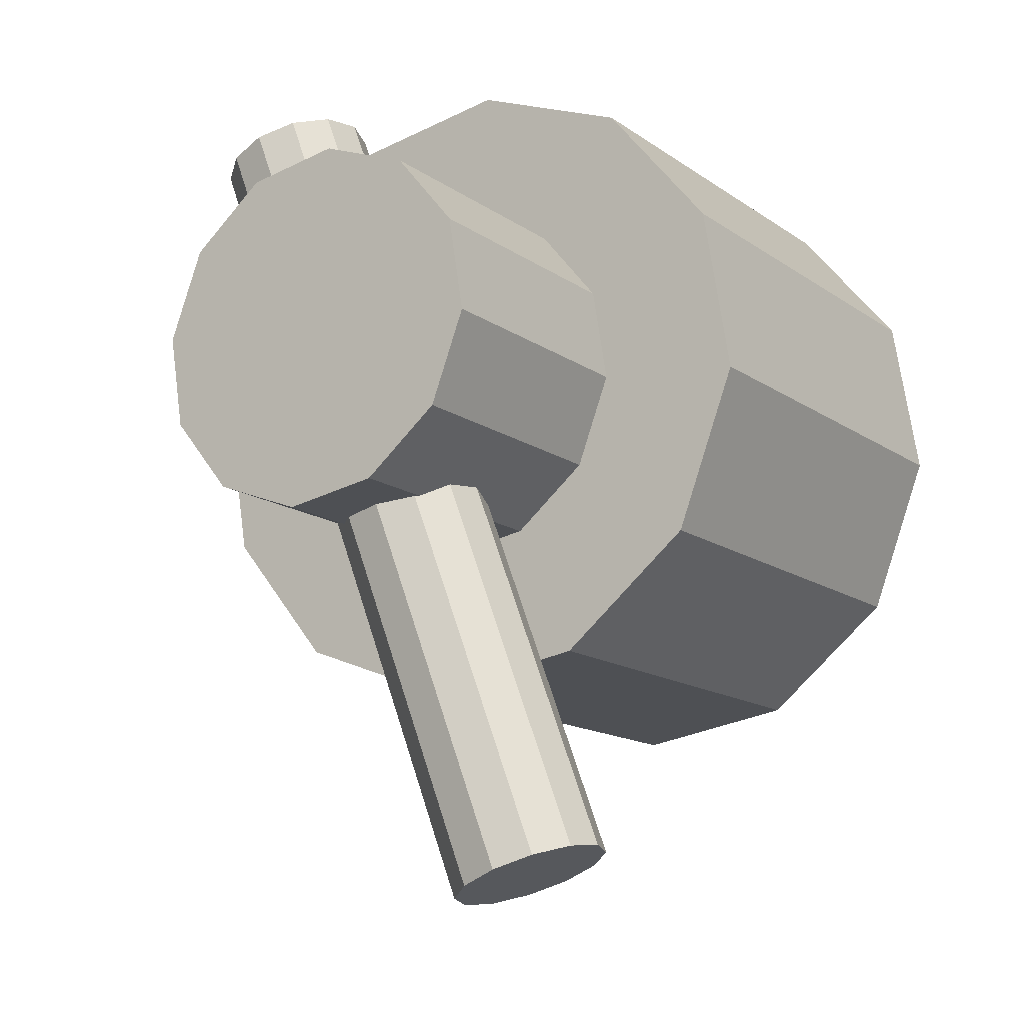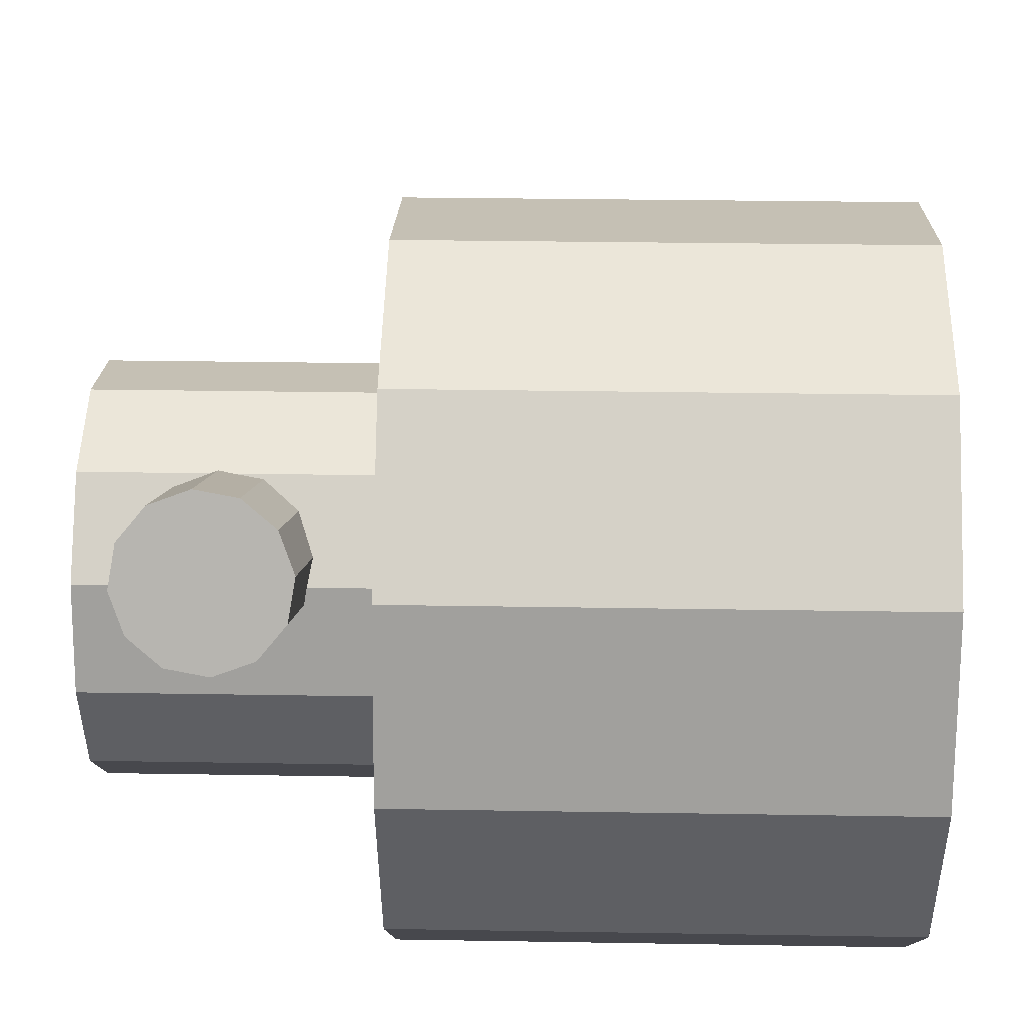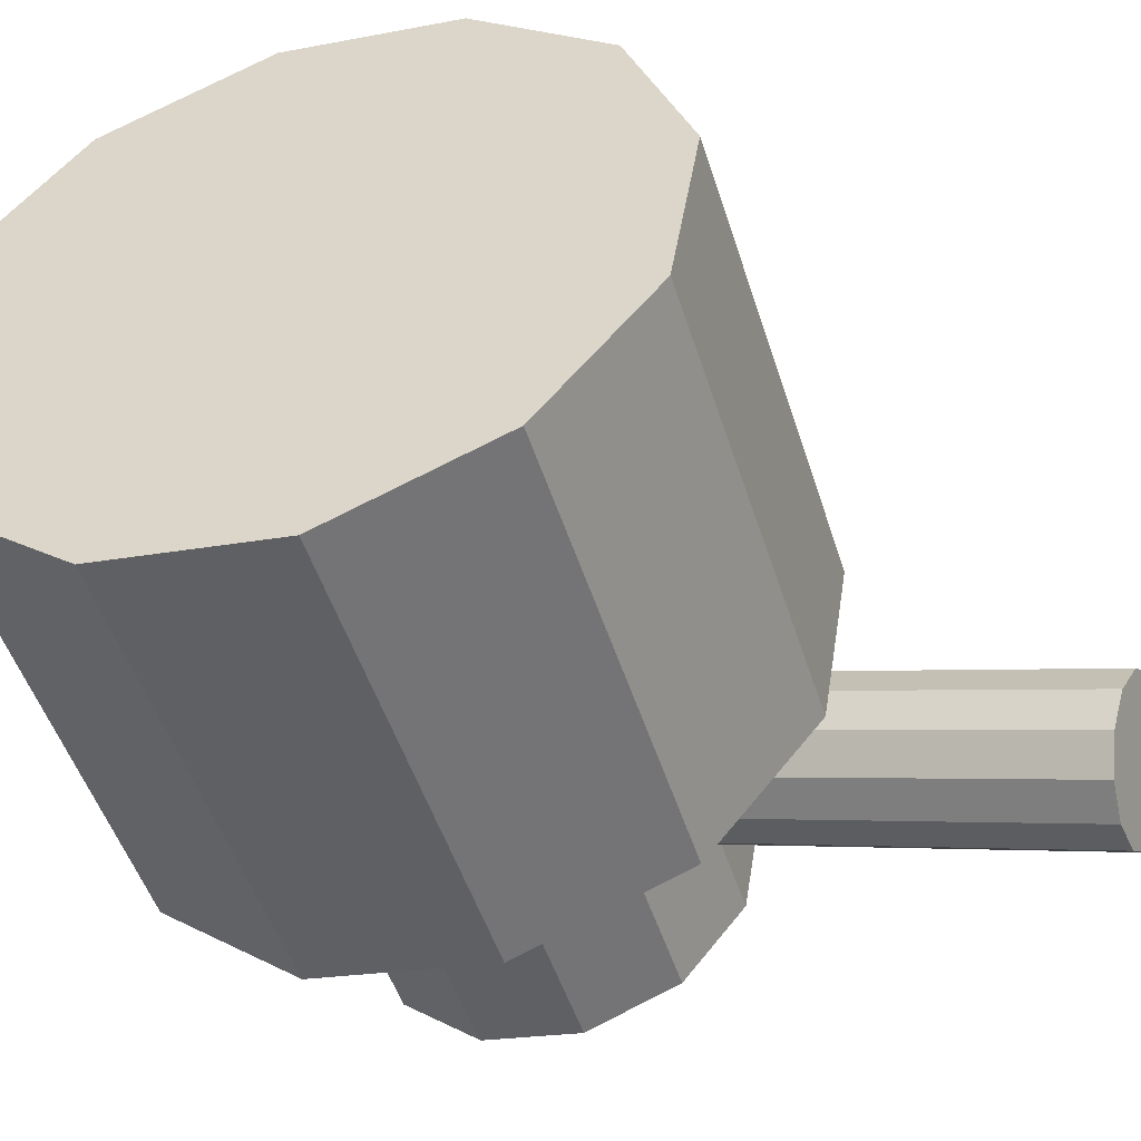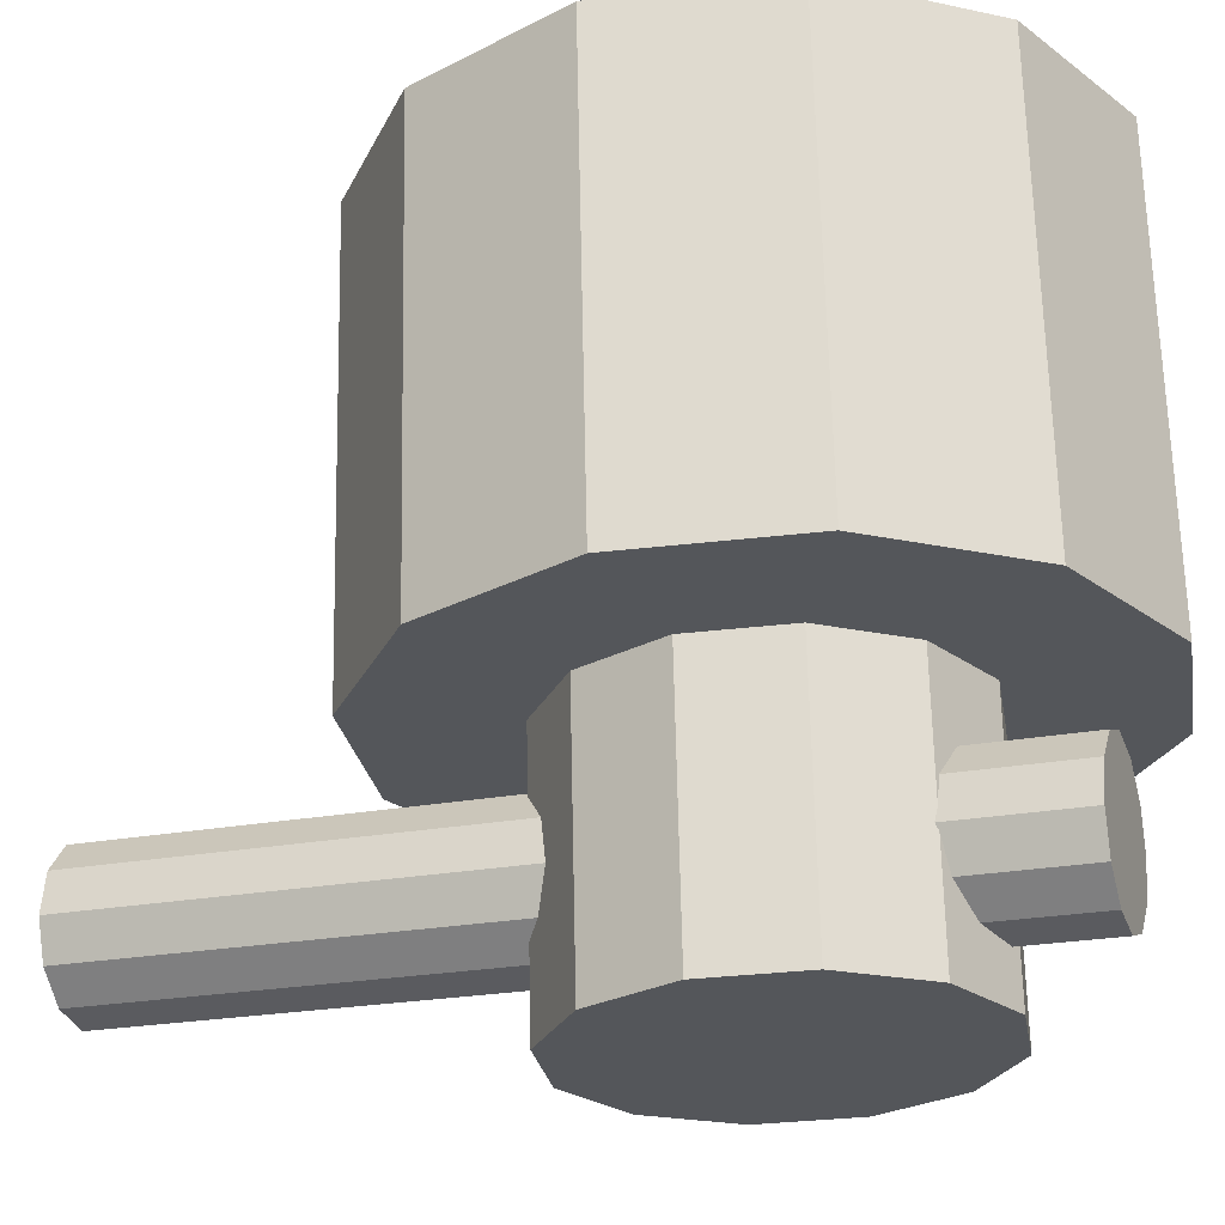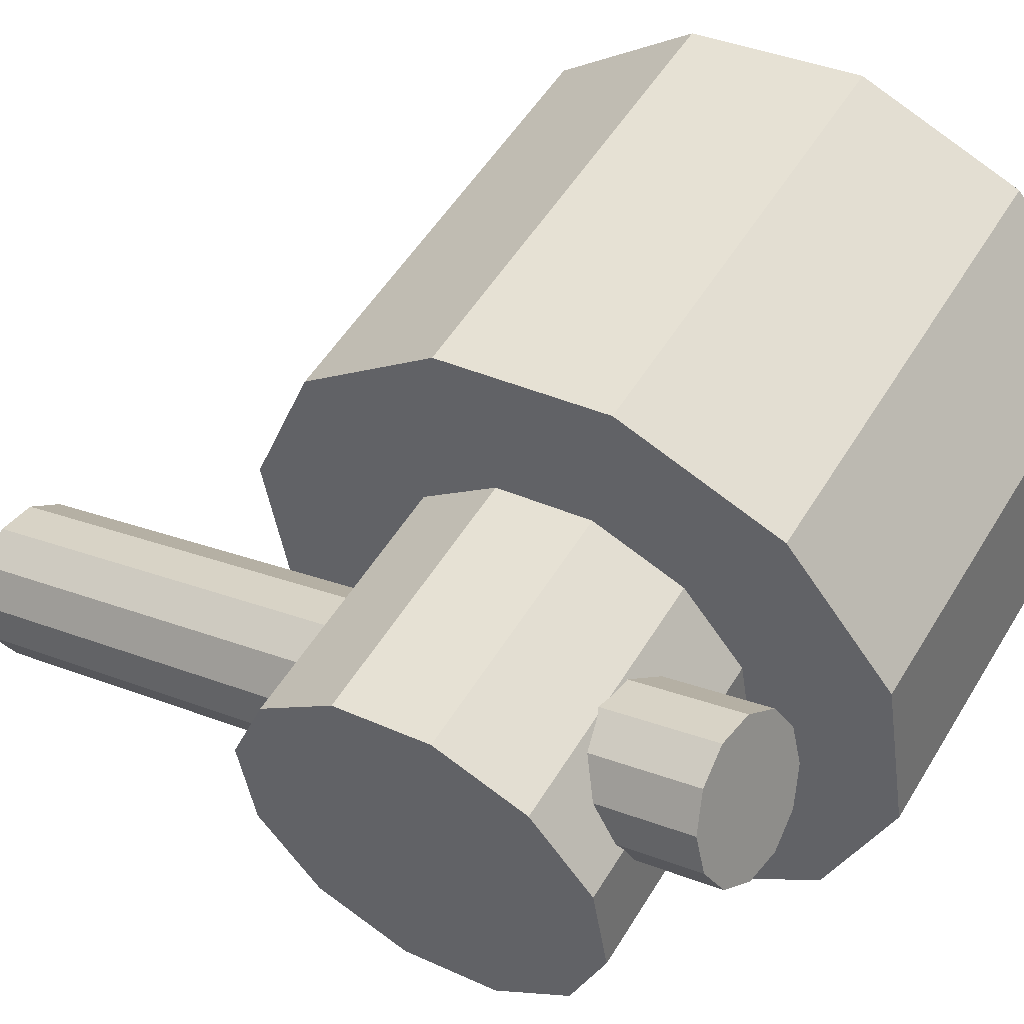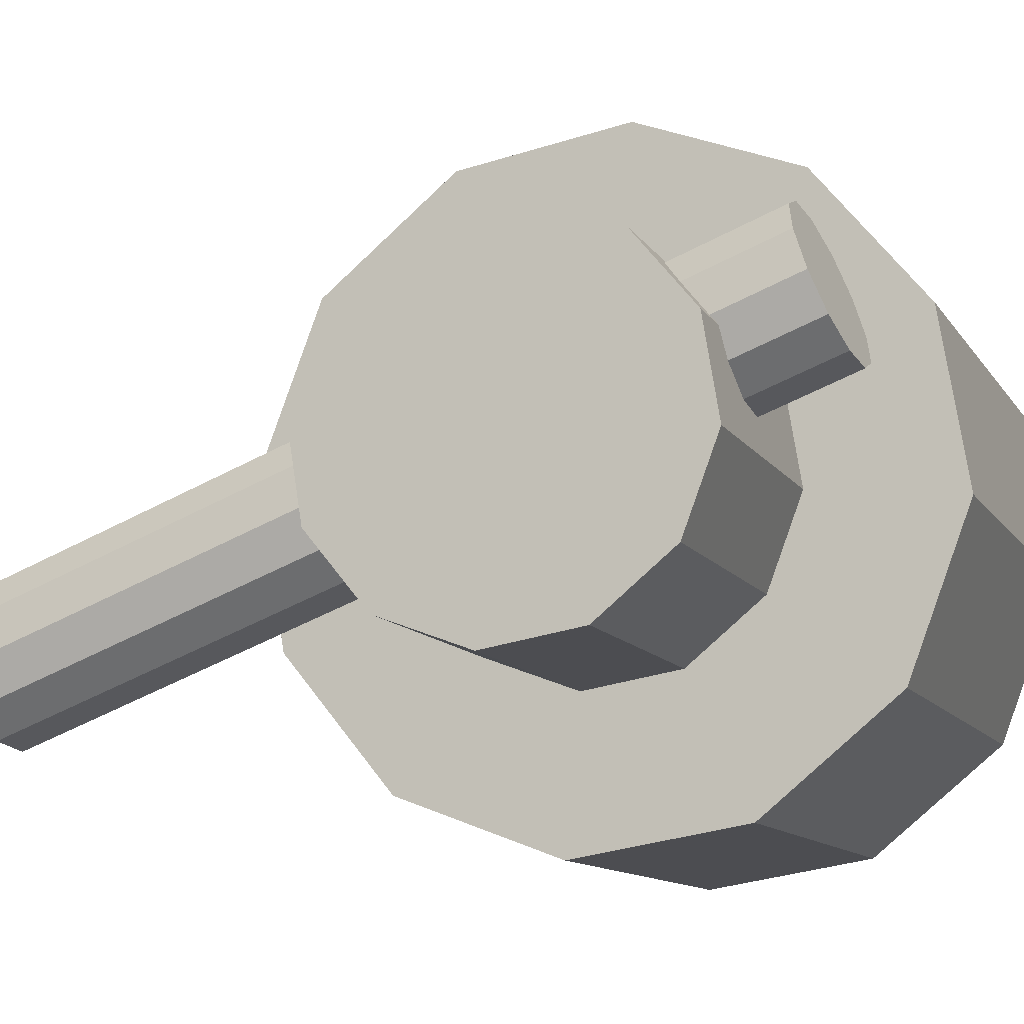
<metadata>
{"format":"obj","ext":"obj","renderer":"f3d","projection":"perspective","resolution":1024,"background":"white","views":[{"elev":-14.1,"azim":124.0,"up":"+Y"},{"elev":27.5,"azim":-178.5,"up":"+Z"},{"elev":-49.2,"azim":-72.8,"up":"+Z"},{"elev":64.8,"azim":88.8,"up":"+Z"},{"elev":52.1,"azim":120.4,"up":"+Z"},{"elev":-11.2,"azim":109.9,"up":"+Z"}]}
</metadata>
<code>
o Cylinder.001_Grey_0
v 7.415 64.74 -24.65
v 7.896 75.14 -20.96
v 7.563 75.02 -20.58
v 7.082 64.62 -24.27
v 7.082 64.62 -24.27
v 7.563 75.02 -20.58
v 7.074 74.98 -20.4
v 6.593 64.58 -24.09
v 6.593 64.58 -24.09
v 7.074 74.98 -20.4
v 6.56 75.03 -20.47
v 6.079 64.63 -24.16
v 6.079 64.63 -24.16
v 6.56 75.03 -20.47
v 6.157 75.16 -20.78
v 5.676 64.76 -24.47
v 5.676 64.76 -24.47
v 6.157 75.16 -20.78
v 5.975 75.33 -21.24
v 5.494 64.93 -24.93
v 5.494 64.93 -24.93
v 5.975 75.33 -21.24
v 6.062 75.5 -21.72
v 5.581 65.1 -25.42
v 5.581 65.1 -25.42
v 6.062 75.5 -21.72
v 6.394 75.62 -22.11
v 5.913 65.22 -25.8
v 5.913 65.22 -25.8
v 6.394 75.62 -22.11
v 6.883 75.66 -22.29
v 6.402 65.26 -25.98
v 6.402 65.26 -25.98
v 6.883 75.66 -22.29
v 7.398 75.61 -22.21
v 6.917 65.21 -25.9
v 6.917 65.21 -25.9
v 7.398 75.61 -22.21
v 7.8 75.48 -21.91
v 7.319 65.08 -25.6
v 7.319 65.08 -25.6
v 7.8 75.48 -21.91
v 7.982 75.31 -21.45
v 7.502 64.91 -25.14
v 7.502 64.91 -25.14
v 7.982 75.31 -21.45
v 7.896 75.14 -20.96
v 7.415 64.74 -24.65
v -0.6766 70.64 -24.94
v 8.576 70.64 -24.94
v 8.576 69.83 -23.95
v -0.6766 69.83 -23.95
v -0.6766 69.83 -23.95
v 8.576 69.83 -23.95
v 8.576 69.63 -22.7
v -0.6766 69.63 -22.7
v -0.6766 69.63 -22.7
v 8.576 69.63 -22.7
v 8.576 70.08 -21.51
v -0.6766 70.08 -21.51
v -0.6766 70.08 -21.51
v 8.576 70.08 -21.51
v 8.576 71.07 -20.7
v -0.6766 71.07 -20.7
v -0.6766 71.07 -20.7
v 8.576 71.07 -20.7
v 8.576 72.32 -20.5
v -0.6766 72.32 -20.5
v -0.6766 72.32 -20.5
v 8.576 72.32 -20.5
v 8.576 73.51 -20.95
v -0.6766 73.51 -20.95
v -0.6766 73.51 -20.95
v 8.576 73.51 -20.95
v 8.576 74.32 -21.94
v -0.6766 74.32 -21.94
v -0.6766 74.32 -21.94
v 8.576 74.32 -21.94
v 8.576 74.52 -23.19
v -0.6766 74.52 -23.19
v -0.6766 74.52 -23.19
v 8.576 74.52 -23.19
v 8.576 74.07 -24.38
v -0.6766 74.07 -24.38
v -0.6766 74.07 -24.38
v 8.576 74.07 -24.38
v 8.576 73.08 -25.19
v -0.6766 73.08 -25.19
v -0.6766 73.08 -25.19
v 8.576 73.08 -25.19
v 8.576 71.83 -25.39
v -0.6766 71.83 -25.39
v -0.6766 71.83 -25.39
v 8.576 71.83 -25.39
v 8.576 70.64 -24.94
v -0.6766 70.64 -24.94
v -0.9274 69.5 -26.52
v 5.118 69.5 -26.52
v 5.118 68.06 -24.76
v -0.9274 68.06 -24.76
v -0.9274 68.06 -24.76
v 5.118 68.06 -24.76
v 5.118 67.69 -22.5
v -0.9274 67.69 -22.5
v -0.9274 67.69 -22.5
v 5.118 67.69 -22.5
v 5.118 68.5 -20.37
v -0.9274 68.5 -20.37
v -0.9274 68.5 -20.37
v 5.118 68.5 -20.37
v 5.118 70.26 -18.93
v -0.9274 70.26 -18.93
v -0.9274 70.26 -18.93
v 5.118 70.26 -18.93
v 5.118 72.52 -18.56
v -0.9274 72.52 -18.56
v -0.9274 72.52 -18.56
v 5.118 72.52 -18.56
v 5.118 74.65 -19.37
v -0.9274 74.65 -19.37
v -0.9274 74.65 -19.37
v 5.118 74.65 -19.37
v 5.118 76.09 -21.13
v -0.9274 76.09 -21.13
v -0.9274 76.09 -21.13
v 5.118 76.09 -21.13
v 5.118 76.46 -23.39
v -0.9274 76.46 -23.39
v -0.9274 76.46 -23.39
v 5.118 76.46 -23.39
v 5.118 75.65 -25.52
v -0.9274 75.65 -25.52
v -0.9274 75.65 -25.52
v 5.118 75.65 -25.52
v 5.118 73.89 -26.96
v -0.9274 73.89 -26.96
v -0.9274 73.89 -26.96
v 5.118 73.89 -26.96
v 5.118 71.63 -27.33
v -0.9274 71.63 -27.33
v -0.9274 71.63 -27.33
v 5.118 71.63 -27.33
v 5.118 69.5 -26.52
v -0.9274 69.5 -26.52
v 7.563 75.02 -20.58
v 7.896 75.14 -20.96
v 7.982 75.31 -21.45
v 7.8 75.48 -21.91
v 7.398 75.61 -22.21
v 6.883 75.66 -22.29
v 6.394 75.62 -22.11
v 6.062 75.5 -21.72
v 5.975 75.33 -21.24
v 6.157 75.16 -20.78
v 6.56 75.03 -20.47
v 7.074 74.98 -20.4
v 7.415 64.74 -24.65
v 7.082 64.62 -24.27
v 6.593 64.58 -24.09
v 6.079 64.63 -24.16
v 5.676 64.76 -24.47
v 5.494 64.93 -24.93
v 5.581 65.1 -25.42
v 5.913 65.22 -25.8
v 6.402 65.26 -25.98
v 6.917 65.21 -25.9
v 7.319 65.08 -25.6
v 7.502 64.91 -25.14
v 8.576 69.83 -23.95
v 8.576 70.64 -24.94
v 8.576 71.83 -25.39
v 8.576 73.08 -25.19
v 8.576 74.07 -24.38
v 8.576 74.52 -23.19
v 8.576 74.32 -21.94
v 8.576 73.51 -20.95
v 8.576 72.32 -20.5
v 8.576 71.07 -20.7
v 8.576 70.08 -21.51
v 8.576 69.63 -22.7
v -0.6766 70.64 -24.94
v -0.6766 69.83 -23.95
v -0.6766 69.63 -22.7
v -0.6766 70.08 -21.51
v -0.6766 71.07 -20.7
v -0.6766 72.32 -20.5
v -0.6766 73.51 -20.95
v -0.6766 74.32 -21.94
v -0.6766 74.52 -23.19
v -0.6766 74.07 -24.38
v -0.6766 73.08 -25.19
v -0.6766 71.83 -25.39
v 5.118 68.06 -24.76
v 5.118 69.5 -26.52
v 5.118 71.63 -27.33
v 5.118 73.89 -26.96
v 5.118 75.65 -25.52
v 5.118 76.46 -23.39
v 5.118 76.09 -21.13
v 5.118 74.65 -19.37
v 5.118 72.52 -18.56
v 5.118 70.26 -18.93
v 5.118 68.5 -20.37
v 5.118 67.69 -22.5
v -0.9274 69.5 -26.52
v -0.9274 68.06 -24.76
v -0.9274 67.69 -22.5
v -0.9274 68.5 -20.37
v -0.9274 70.26 -18.93
v -0.9274 72.52 -18.56
v -0.9274 74.65 -19.37
v -0.9274 76.09 -21.13
v -0.9274 76.46 -23.39
v -0.9274 75.65 -25.52
v -0.9274 73.89 -26.96
v -0.9274 71.63 -27.33
f 1 2 3
f 1 3 4
f 5 6 7
f 5 7 8
f 9 10 11
f 9 11 12
f 13 14 15
f 13 15 16
f 17 18 19
f 17 19 20
f 21 22 23
f 21 23 24
f 25 26 27
f 25 27 28
f 29 30 31
f 29 31 32
f 33 34 35
f 33 35 36
f 37 38 39
f 37 39 40
f 41 42 43
f 41 43 44
f 45 46 47
f 45 47 48
f 49 51 52
f 53 54 55
f 53 55 56
f 57 58 59
f 57 59 60
f 61 62 63
f 61 63 64
f 65 66 67
f 65 67 68
f 69 70 71
f 69 71 72
f 73 74 75
f 73 75 76
f 77 78 79
f 77 79 80
f 81 82 83
f 81 83 84
f 85 86 87
f 85 87 88
f 89 90 91
f 93 94 95
f 93 95 96
f 97 98 99
f 97 99 100
f 101 102 103
f 101 103 104
f 105 106 107
f 105 107 108
f 109 110 111
f 109 111 112
f 113 114 115
f 113 115 116
f 117 118 119
f 117 119 120
f 121 122 123
f 121 123 124
f 125 126 127
f 125 127 128
f 129 130 131
f 129 131 132
f 133 134 135
f 133 135 136
f 137 138 139
f 137 139 140
f 141 142 143
f 141 143 144
f 150 148 149
f 148 150 147
f 147 150 151
f 147 151 146
f 146 151 152
f 146 152 145
f 145 152 153
f 145 153 156
f 156 153 154
f 156 154 155
f 167 165 166
f 165 167 168
f 165 168 164
f 164 168 157
f 164 157 163
f 163 157 158
f 163 158 162
f 162 158 159
f 162 159 161
f 161 159 160
f 170 180 169
f 180 170 179
f 179 170 171
f 179 171 178
f 178 171 172
f 178 172 177
f 177 172 173
f 177 173 176
f 176 173 174
f 176 174 175
f 183 181 182
f 181 183 184
f 181 184 192
f 192 184 185
f 192 185 191
f 191 185 186
f 191 186 190
f 190 186 187
f 189 187 188
f 194 204 193
f 204 194 203
f 203 194 195
f 203 195 202
f 202 196 201
f 201 196 197
f 201 197 200
f 200 197 198
f 207 205 206
f 205 207 208
f 205 208 216
f 216 208 209
f 216 209 215
f 215 209 210
f 215 210 214
f 214 210 211
f 214 211 213
f 213 211 212
f 49 50 51
f 89 91 92
f 190 187 189
f 202 195 196
f 200 198 199

</code>
